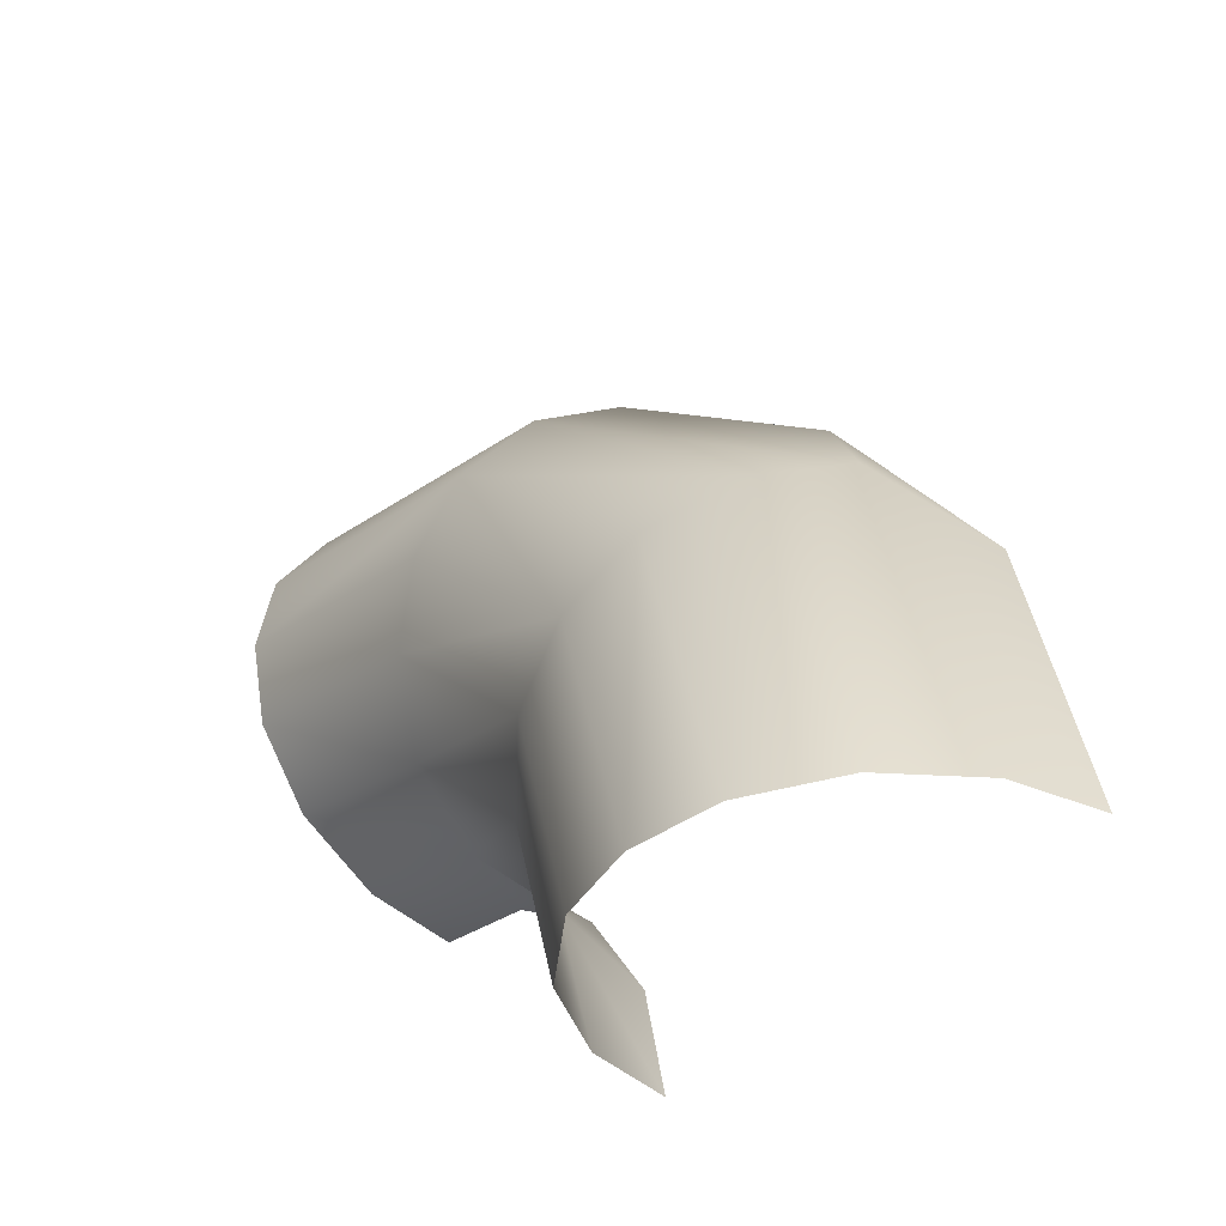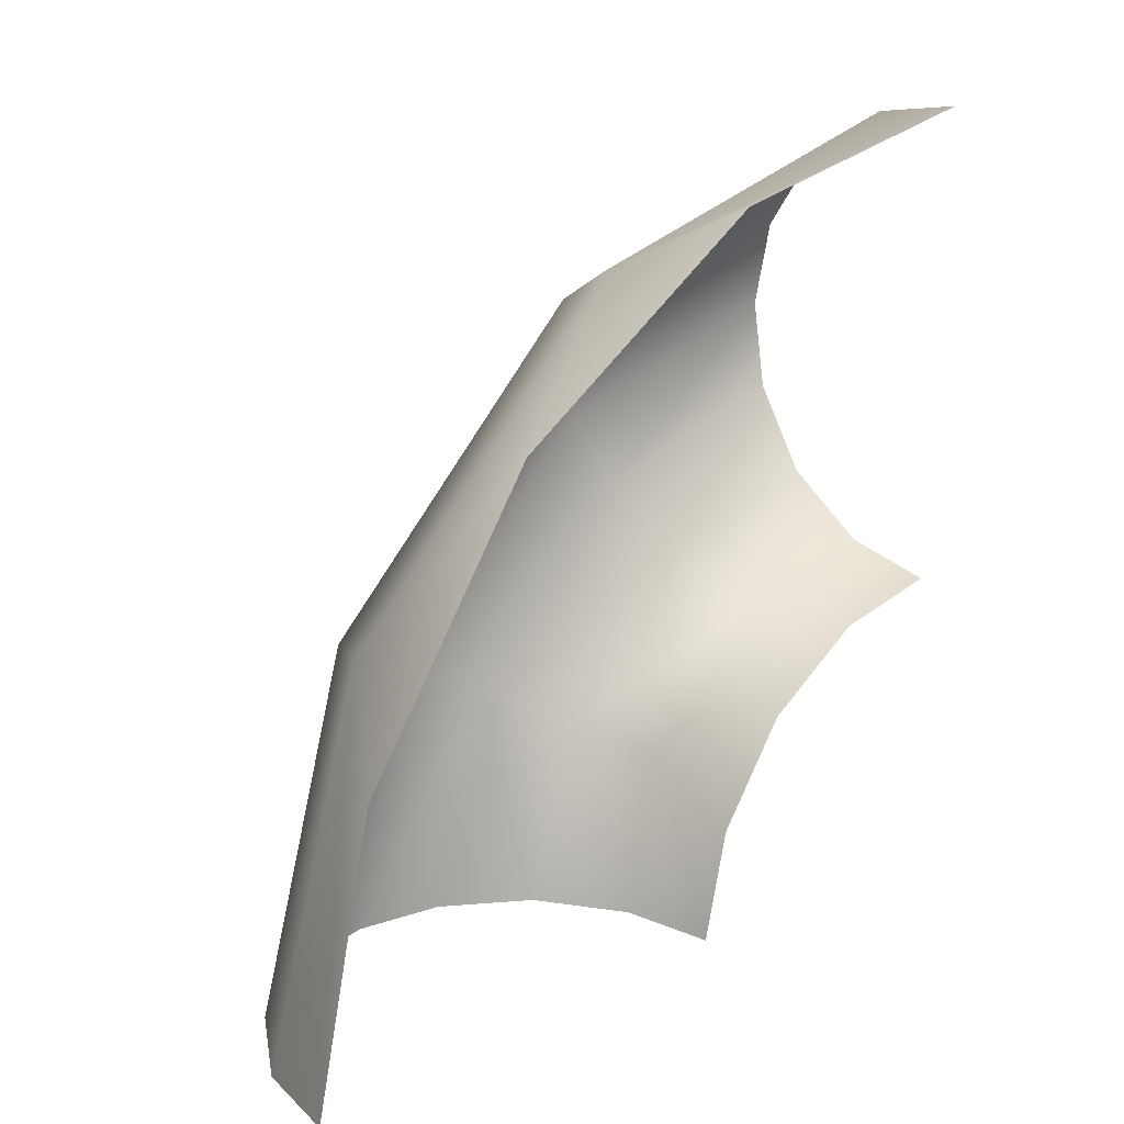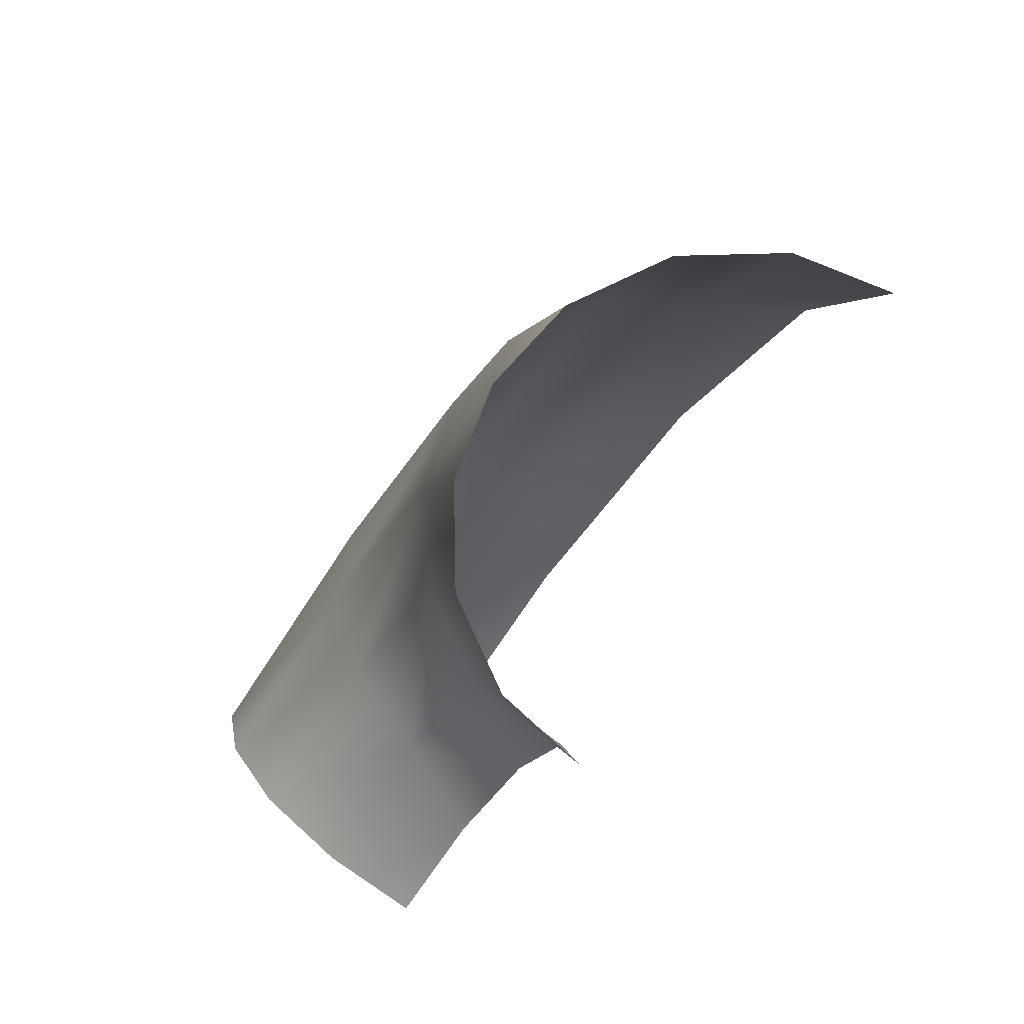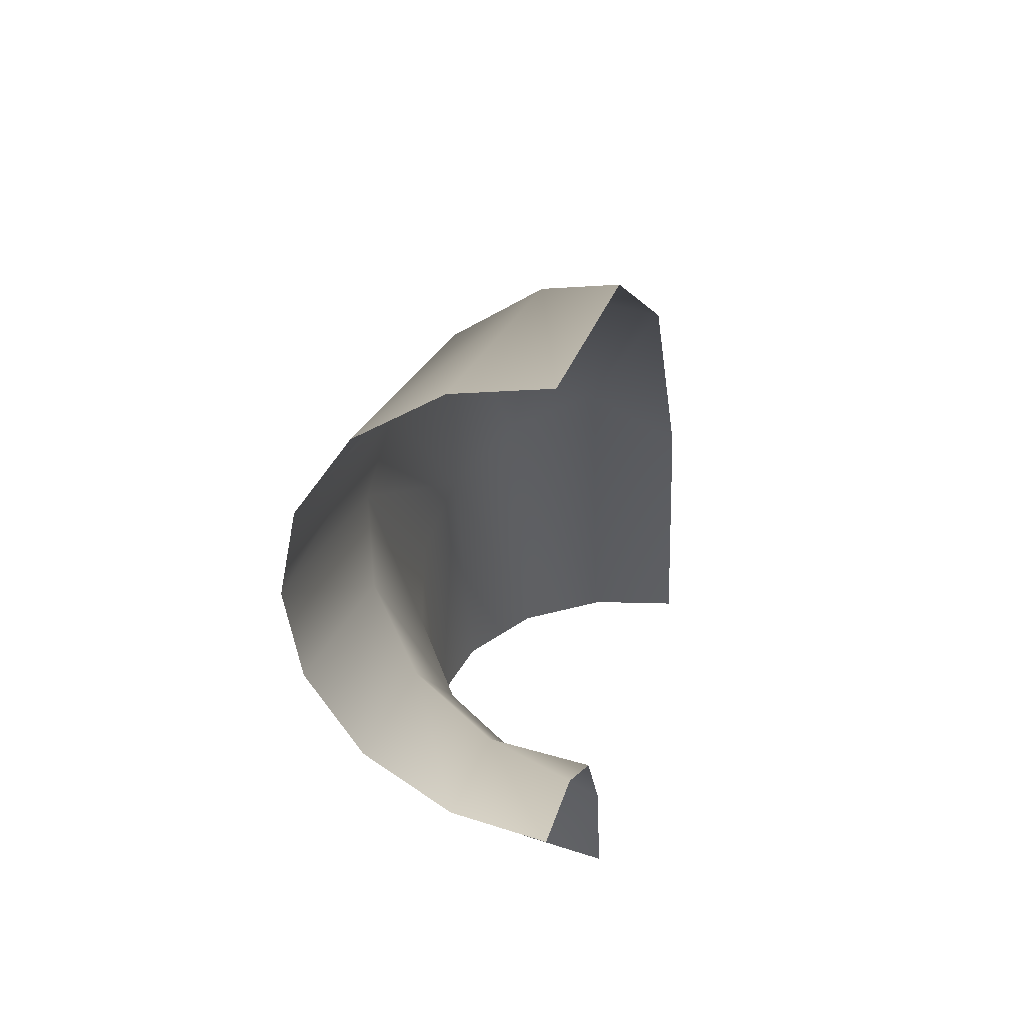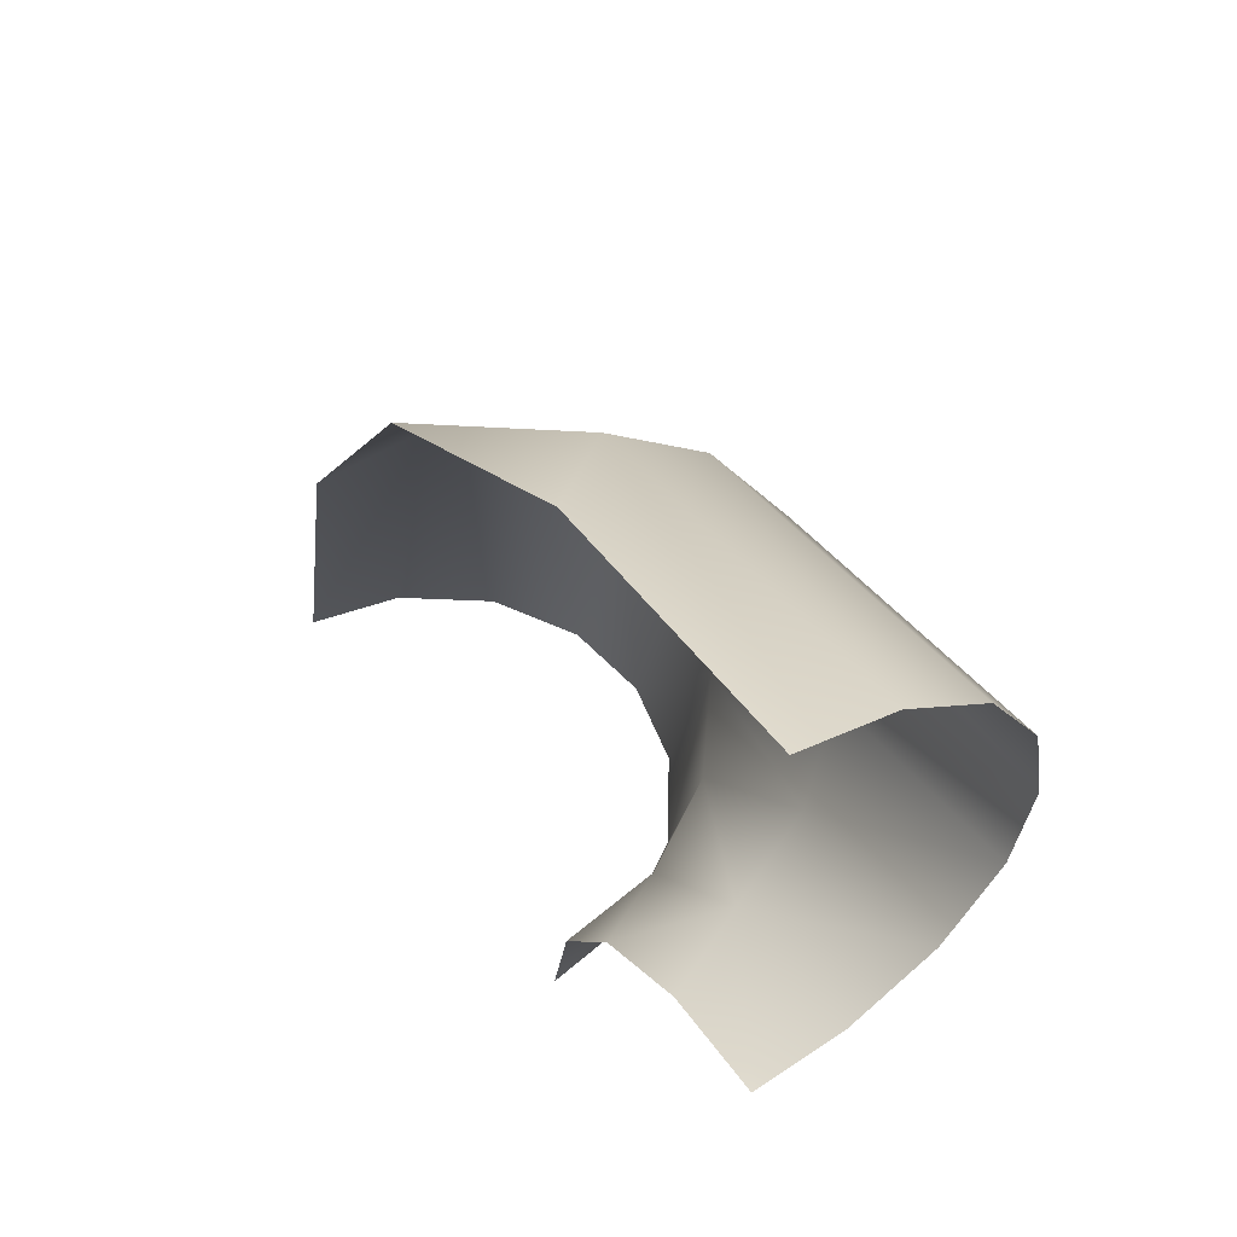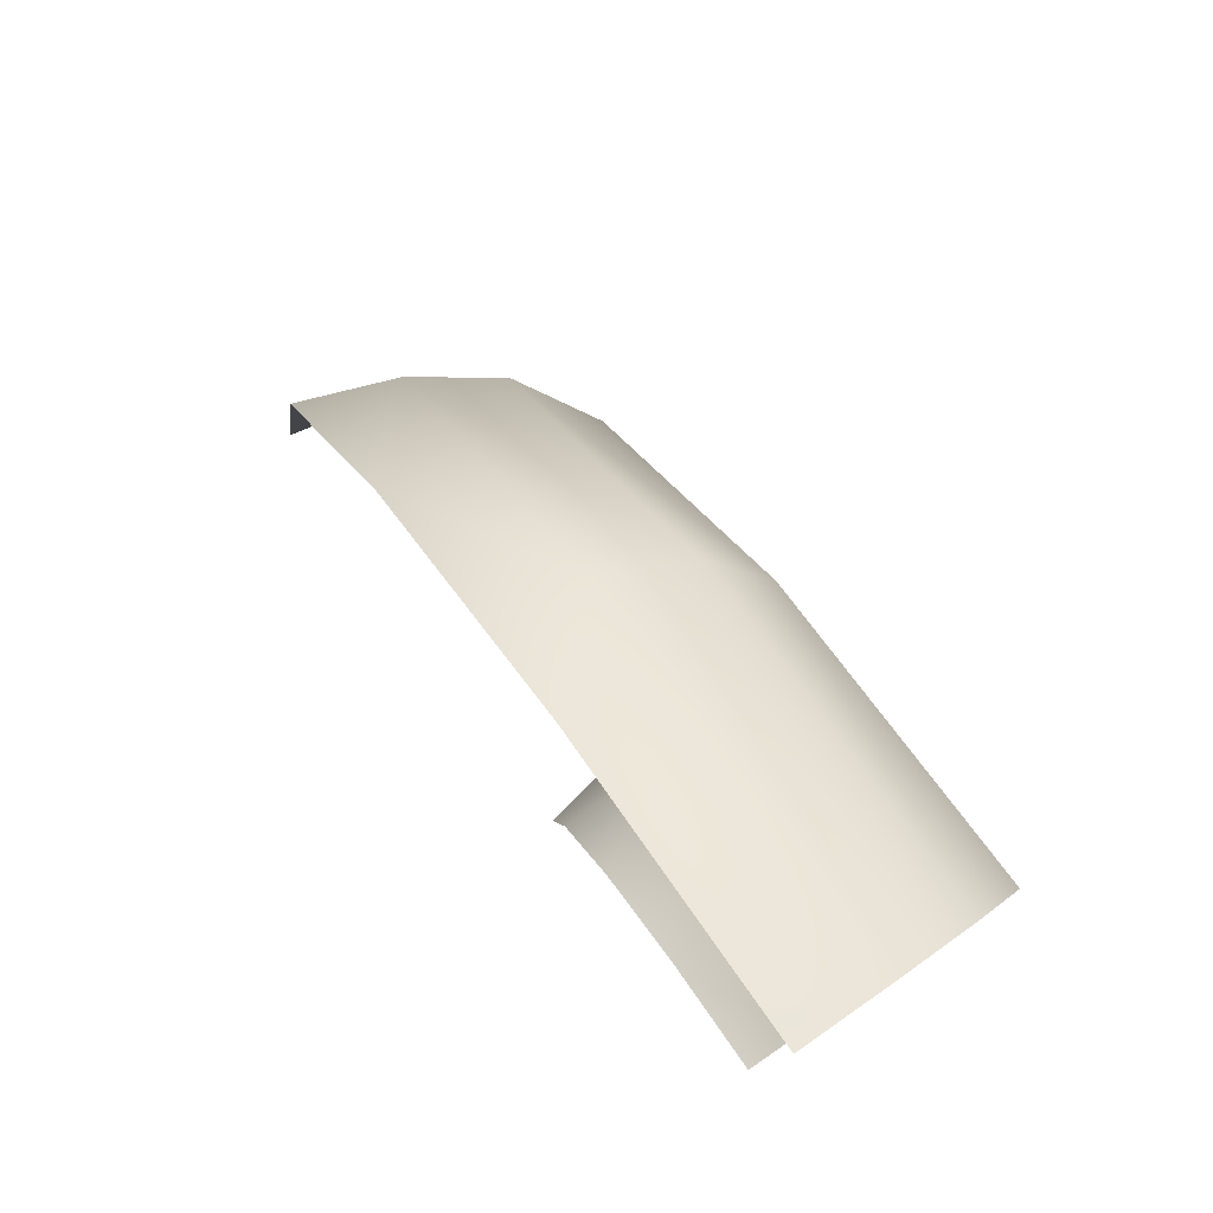
<metadata>
{"format":"obj","ext":"obj","renderer":"f3d","projection":"perspective","resolution":1024,"background":"white","views":[{"elev":-39.3,"azim":-39.3,"up":"+Y"},{"elev":22.0,"azim":46.2,"up":"+Y"},{"elev":-76.7,"azim":-32.4,"up":"+Y"},{"elev":35.8,"azim":12.8,"up":"+Z"},{"elev":52.8,"azim":148.2,"up":"+Y"},{"elev":77.6,"azim":145.5,"up":"+Y"}]}
</metadata>
<code>
o Group49/mesh56/mesh56-geometry#mesh56-geometry
v -0.09808 0.8499 0.5188
v -0.1249 0.8341 0.5104
v -0.09808 0.7566 0.6171
v -0.09808 0.8794 0.3958
v -0.1249 0.7474 0.6018
v -0.06855 0.8141 0.5783
v -0.1249 0.8615 0.3961
v -0.06855 0.8851 0.3957
v -0.1422 0.8105 0.4979
v -0.1249 0.6347 0.6351
v -0.06855 0.869 0.4903
v -0.06855 0.7291 0.6377
v -0.1422 0.7337 0.5788
v -0.1422 0.6338 0.6084
v -0.09808 0.6353 0.653
v -0.06855 0.6355 0.6587
v -0.1422 0.8348 0.3966
v -0.1475 0.7189 0.5543
v -0.1475 0.8061 0.3971
v -0.1475 0.7852 0.4845
v -0.1475 0.6328 0.5798
v -0.1422 0.7599 0.4711
v -0.1422 0.7042 0.5297
v -0.1422 0.6318 0.5512
v -0.1422 0.7775 0.3976
v -0.1249 0.7363 0.4585
v -0.1249 0.6308 0.5244
v -0.1249 0.6904 0.5068
v -0.1249 0.7508 0.398
v -0.09808 0.7205 0.4501
v -0.09808 0.6302 0.5066
v -0.09808 0.6812 0.4915
v -0.09808 0.7329 0.3984
v -0.06855 0.6995 0.4695
v -0.06855 0.63 0.5008
v -0.06855 0.7271 0.3985
v -0.06855 0.6664 0.4926
v -0.06855 0.7209 0.4353
f 1 2 3
f 3 2 1
f 4 2 1
f 1 2 4
f 3 2 5
f 5 2 3
f 6 1 3
f 3 1 6
f 4 7 2
f 2 7 4
f 8 4 1
f 1 4 8
f 9 5 2
f 2 5 9
f 3 5 10
f 10 5 3
f 6 11 1
f 1 11 6
f 6 3 12
f 12 3 6
f 7 9 2
f 2 9 7
f 8 1 11
f 11 1 8
f 9 13 5
f 5 13 9
f 5 14 10
f 10 14 5
f 3 10 15
f 15 10 3
f 3 16 12
f 12 16 3
f 7 17 9
f 9 17 7
f 9 18 13
f 13 18 9
f 13 14 5
f 5 14 13
f 3 15 16
f 16 15 3
f 17 19 9
f 9 19 17
f 20 18 9
f 9 18 20
f 18 21 13
f 13 21 18
f 13 21 14
f 14 21 13
f 19 20 9
f 9 20 19
f 22 18 20
f 20 18 22
f 23 21 18
f 18 21 23
f 19 22 20
f 20 22 19
f 22 23 18
f 18 23 22
f 23 24 21
f 21 24 23
f 19 25 22
f 22 25 19
f 26 23 22
f 22 23 26
f 27 24 23
f 23 24 27
f 25 26 22
f 22 26 25
f 26 28 23
f 23 28 26
f 28 27 23
f 23 27 28
f 25 29 26
f 26 29 25
f 30 28 26
f 26 28 30
f 28 31 27
f 27 31 28
f 30 26 29
f 29 26 30
f 32 28 30
f 30 28 32
f 28 32 31
f 31 32 28
f 33 30 29
f 29 30 33
f 34 32 30
f 30 32 34
f 32 35 31
f 31 35 32
f 36 30 33
f 33 30 36
f 34 37 32
f 32 37 34
f 34 30 38
f 38 30 34
f 32 37 35
f 35 37 32
f 38 30 36
f 36 30 38

</code>
